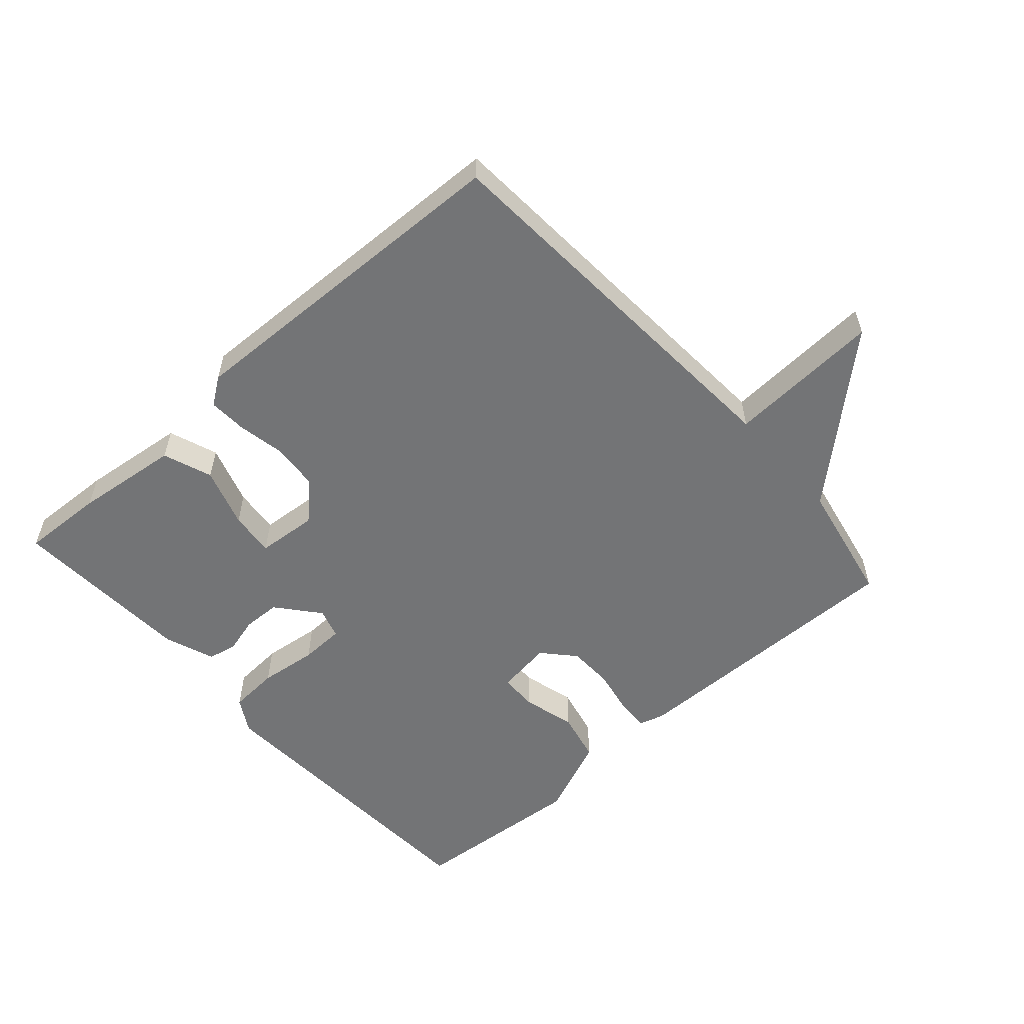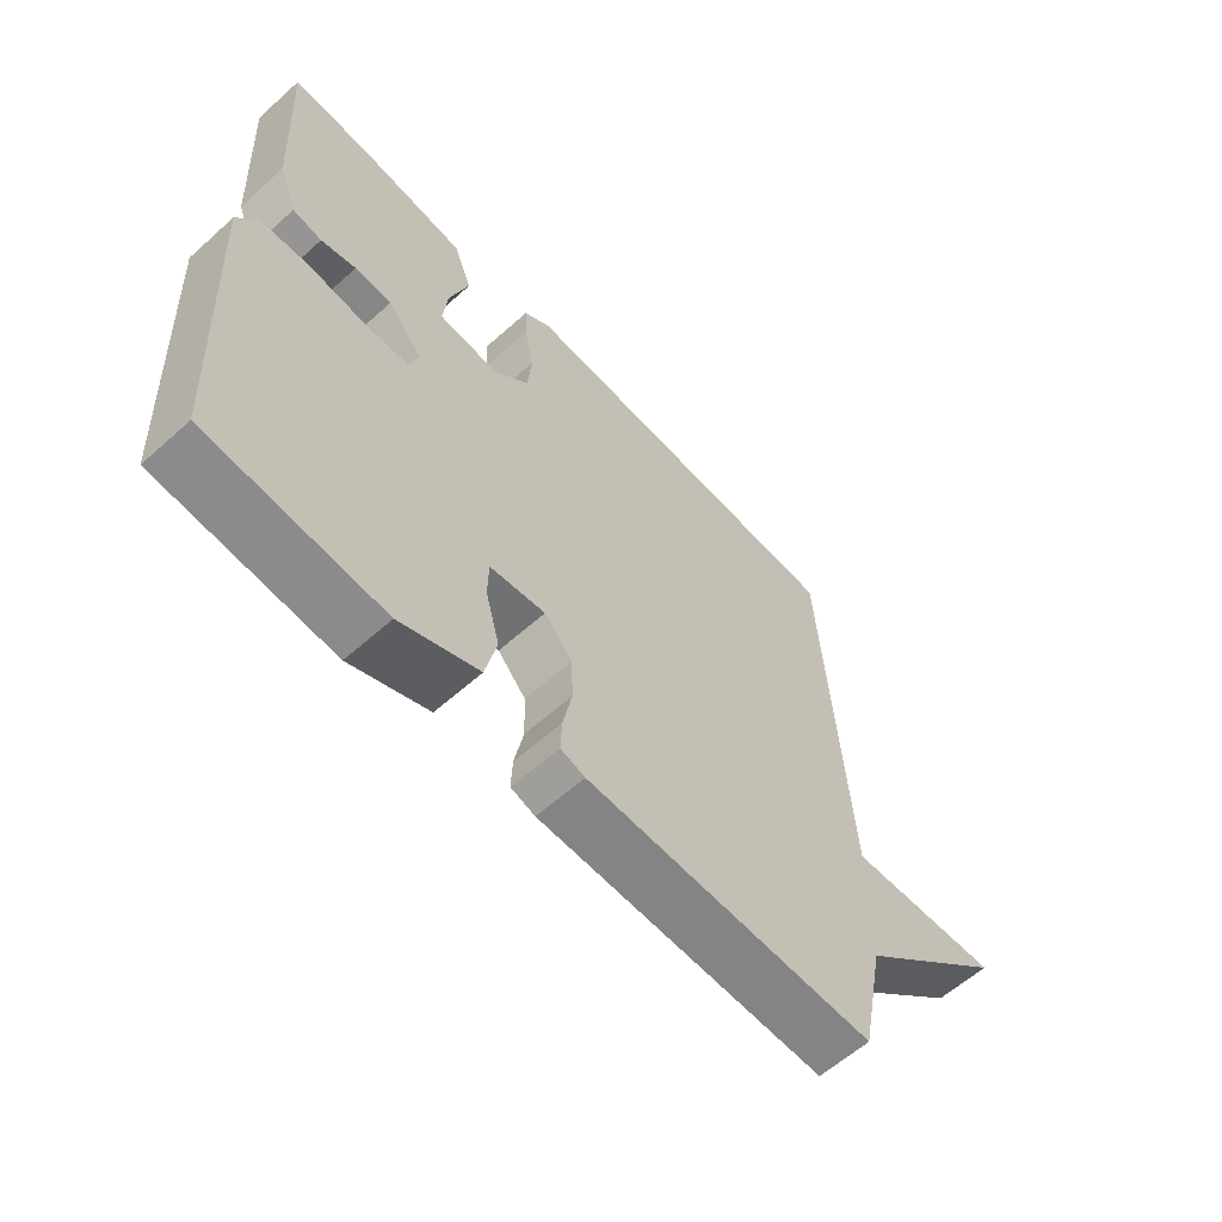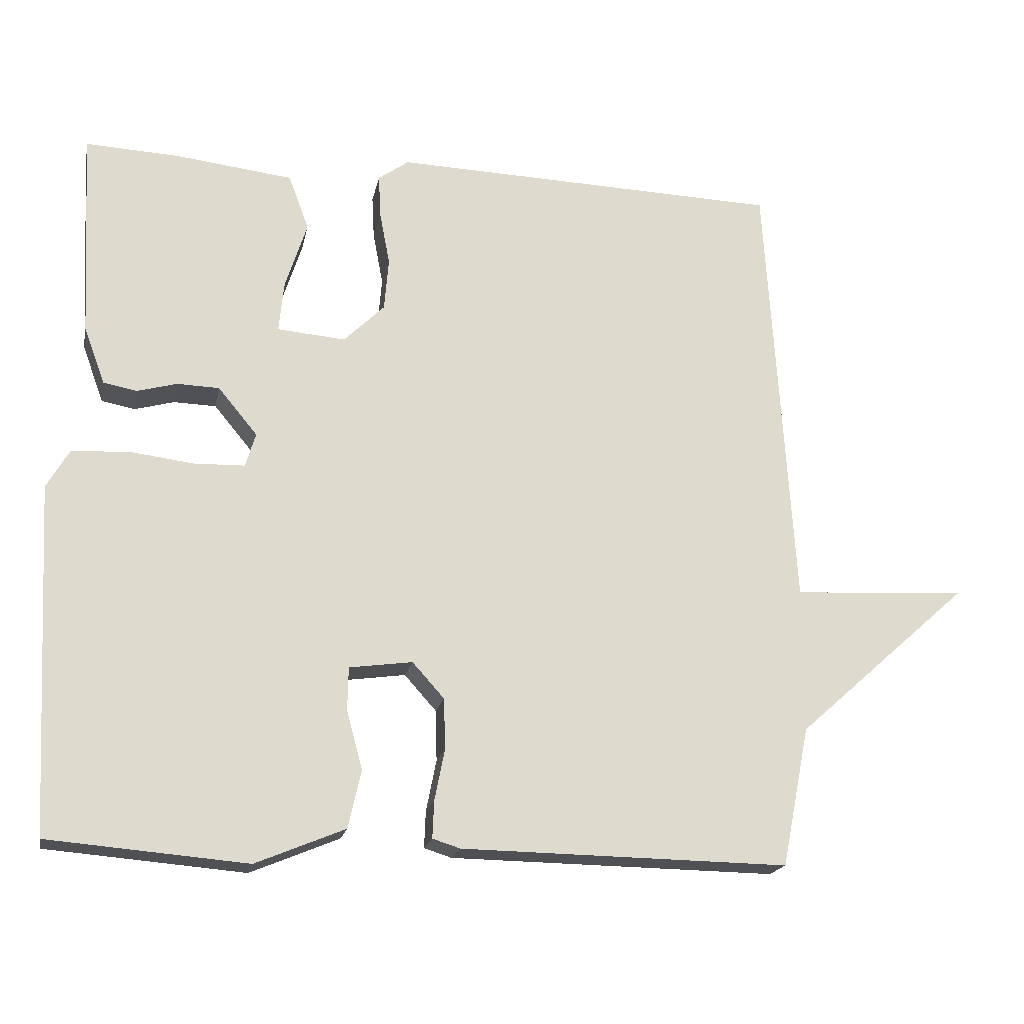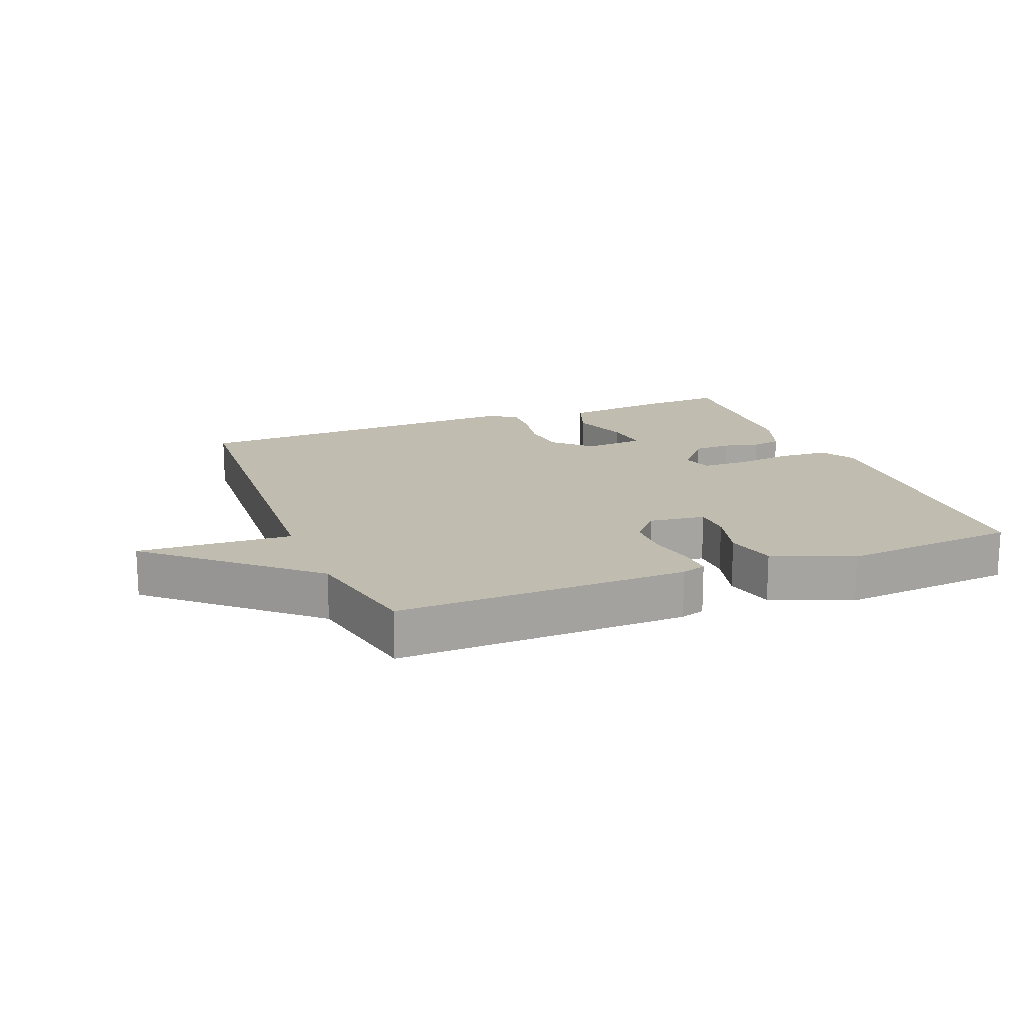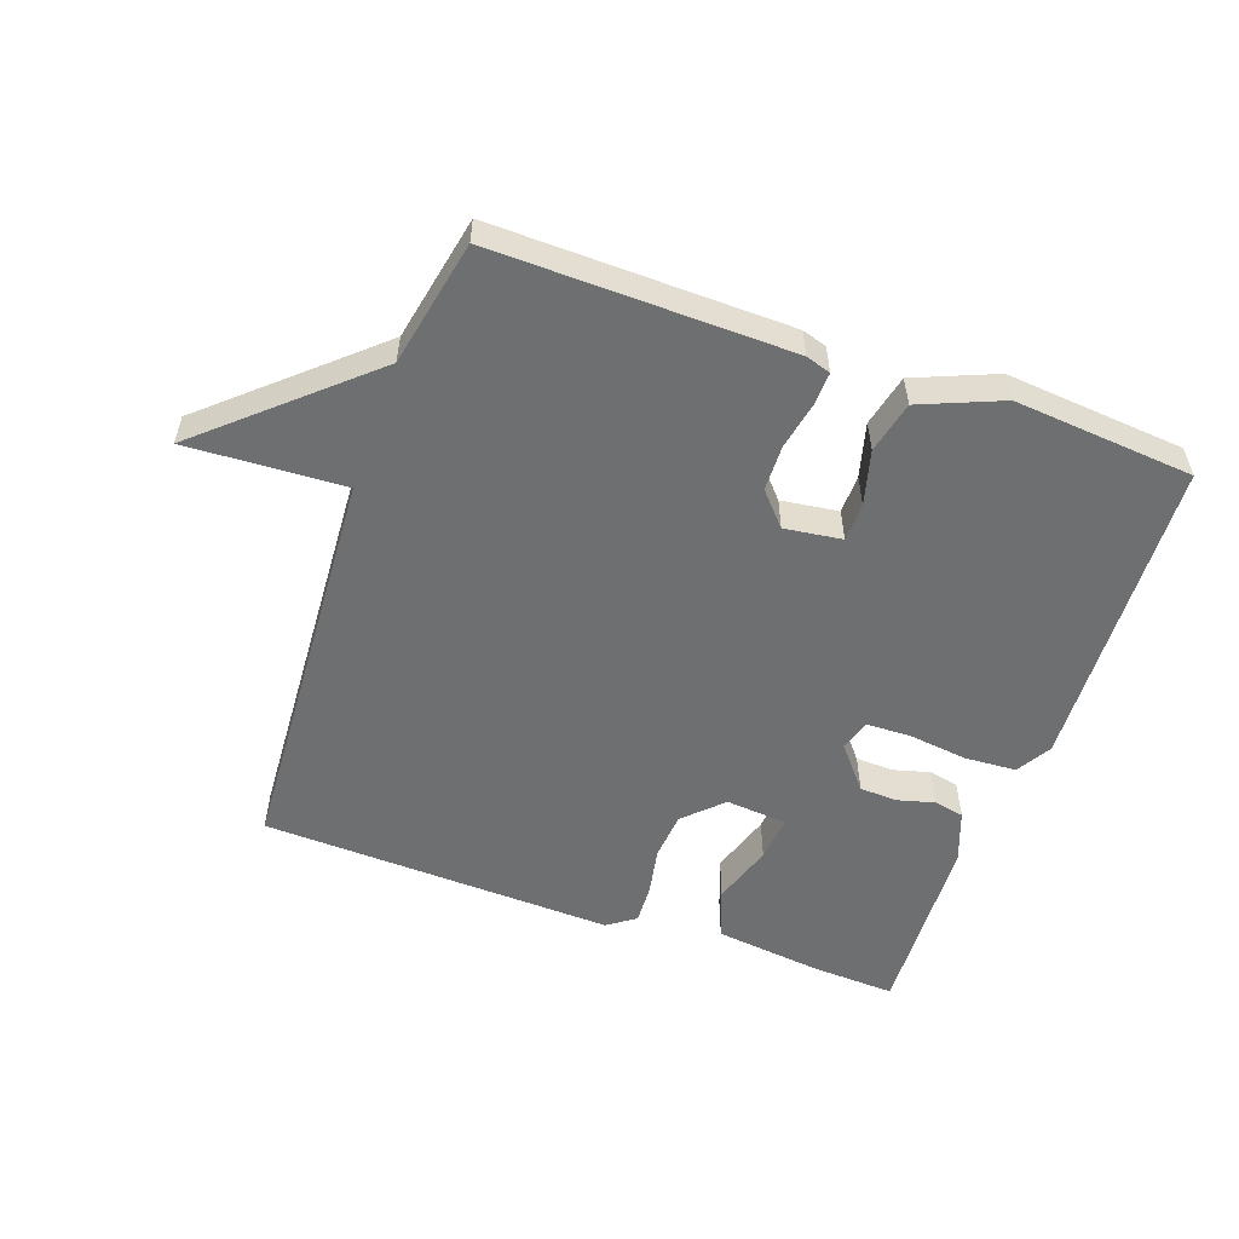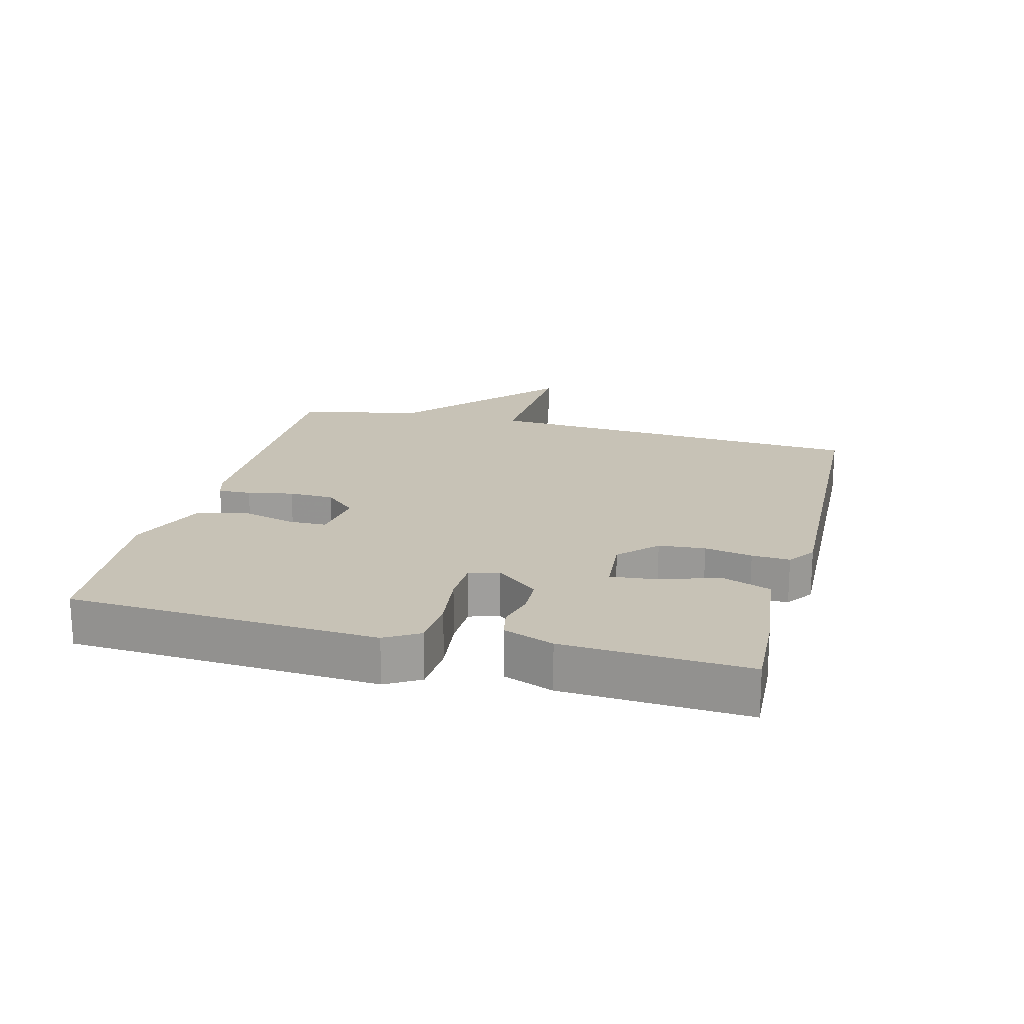
<metadata>
{"format":"obj","ext":"obj","renderer":"f3d","projection":"perspective","resolution":1024,"background":"white","views":[{"elev":-56.1,"azim":41.6,"up":"+Y"},{"elev":-60.7,"azim":-47.6,"up":"+Z"},{"elev":-18.9,"azim":-11.2,"up":"+Z"},{"elev":16.5,"azim":158.3,"up":"+Y"},{"elev":-54.6,"azim":160.3,"up":"+Y"},{"elev":19.2,"azim":-75.5,"up":"+Y"}]}
</metadata>
<code>
v -0.5 0.07 -0.5
v -0.525 0.07 -0.021
v -0.494 0.07 0.032
v -0.416 0.07 0.037
v -0.326 0.07 0.026
v -0.257 0.07 0.028
v -0.243 0.07 0.075
v -0.297 0.07 0.14
v -0.355 0.07 0.142
v -0.41 0.07 0.127
v -0.456 0.07 0.136
v -0.485 0.07 0.214
v -0.5 0.07 0.5
v -0.372 0.07 0.494
v -0.209 0.07 0.475
v -0.181 0.07 0.399
v -0.211 0.07 0.306
v -0.218 0.07 0.236
v -0.124 0.07 0.228
v -0.068 0.07 0.283
v -0.062 0.07 0.355
v -0.076 0.07 0.429
v -0.079 0.07 0.488
v -0.037 0.07 0.518
v 0.5 0.07 0.5
v 0.538 0.07 -0.108
v 0.777 0.07 -0.095
v 0.538 0.07 -0.308
v 0.5 0.07 -0.5
v 0.049 0.07 -0.493
v 0.011 0.07 -0.481
v 0.013 0.07 -0.43
v 0.027 0.07 -0.359
v 0.025 0.07 -0.289
v -0.019 0.07 -0.24
v -0.106 0.07 -0.252
v -0.107 0.07 -0.311
v -0.085 0.07 -0.393
v -0.103 0.07 -0.472
v -0.226 0.07 -0.523
v -0.5 0 -0.5
v -0.525 0 -0.021
v -0.494 0 0.032
v -0.416 0 0.037
v -0.326 0 0.026
v -0.257 0 0.028
v -0.243 0 0.075
v -0.297 0 0.14
v -0.355 0 0.142
v -0.41 0 0.127
v -0.456 0 0.136
v -0.485 0 0.214
v -0.5 0 0.5
v -0.372 0 0.494
v -0.209 0 0.475
v -0.181 0 0.399
v -0.211 0 0.306
v -0.218 0 0.236
v -0.124 0 0.228
v -0.068 0 0.283
v -0.062 0 0.355
v -0.076 0 0.429
v -0.079 0 0.488
v -0.037 0 0.518
v 0.5 0 0.5
v 0.538 0 -0.108
v 0.777 0 -0.095
v 0.538 0 -0.308
v 0.5 0 -0.5
v 0.049 0 -0.493
v 0.011 0 -0.481
v 0.013 0 -0.43
v 0.027 0 -0.359
v 0.025 0 -0.289
v -0.019 0 -0.24
v -0.106 0 -0.252
v -0.107 0 -0.311
v -0.085 0 -0.393
v -0.103 0 -0.472
v -0.226 0 -0.523
f 3 4 5
f 2 3 5
f 1 2 5
f 40 1 5
f 39 40 5
f 38 39 5
f 37 38 5
f 36 37 5 6
f 35 36 6 7
f 34 35 7
f 31 32 33
f 30 31 33
f 29 30 33
f 28 29 33
f 28 33 34
f 27 28 34
f 26 27 34
f 24 25 26
f 23 24 26
f 22 23 26
f 21 22 26
f 20 21 26 34
f 19 20 34 7
f 15 16 17
f 14 15 17
f 13 14 17
f 12 13 17
f 11 12 17
f 10 11 17
f 9 10 17
f 8 9 17 18
f 7 8 18 19
f 45 44 43
f 45 43 42
f 45 42 41
f 45 41 80
f 45 80 79
f 45 79 78
f 45 78 77
f 46 45 77 76
f 47 46 76 75
f 47 75 74
f 73 72 71
f 73 71 70
f 73 70 69
f 73 69 68
f 74 73 68
f 74 68 67
f 74 67 66
f 66 65 64
f 66 64 63
f 66 63 62
f 66 62 61
f 74 66 61 60
f 47 74 60 59
f 57 56 55
f 57 55 54
f 57 54 53
f 57 53 52
f 57 52 51
f 57 51 50
f 57 50 49
f 58 57 49 48
f 59 58 48 47
f 1 41 42 2
f 2 42 43 3
f 3 43 44 4
f 4 44 45 5
f 5 45 46 6
f 6 46 47 7
f 7 47 48 8
f 8 48 49 9
f 9 49 50 10
f 10 50 51 11
f 11 51 52 12
f 12 52 53 13
f 13 53 54 14
f 14 54 55 15
f 15 55 56 16
f 16 56 57 17
f 17 57 58 18
f 18 58 59 19
f 19 59 60 20
f 20 60 61 21
f 21 61 62 22
f 22 62 63 23
f 23 63 64 24
f 24 64 65 25
f 25 65 66 26
f 26 66 67 27
f 27 67 68 28
f 28 68 69 29
f 29 69 70 30
f 30 70 71 31
f 31 71 72 32
f 32 72 73 33
f 33 73 74 34
f 34 74 75 35
f 35 75 76 36
f 36 76 77 37
f 37 77 78 38
f 38 78 79 39
f 39 79 80 40
f 40 80 41 1

</code>
